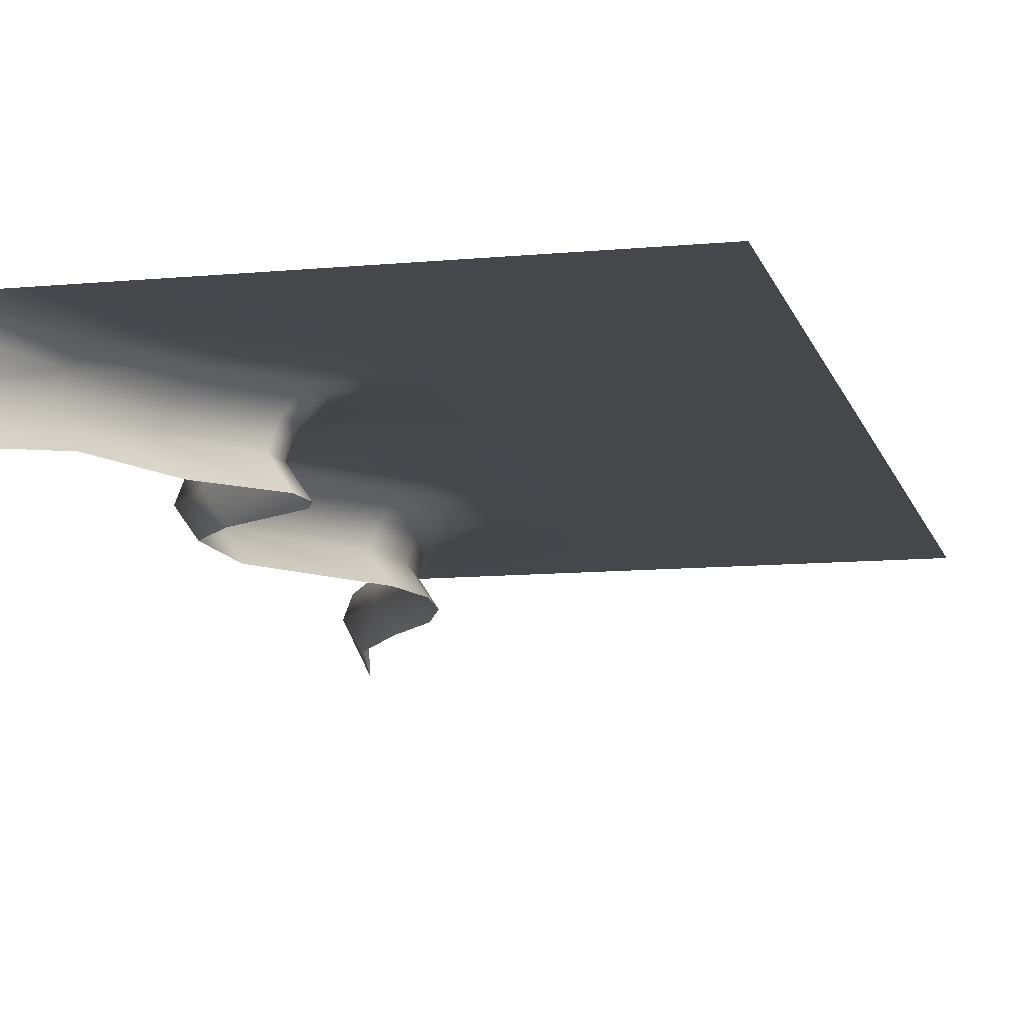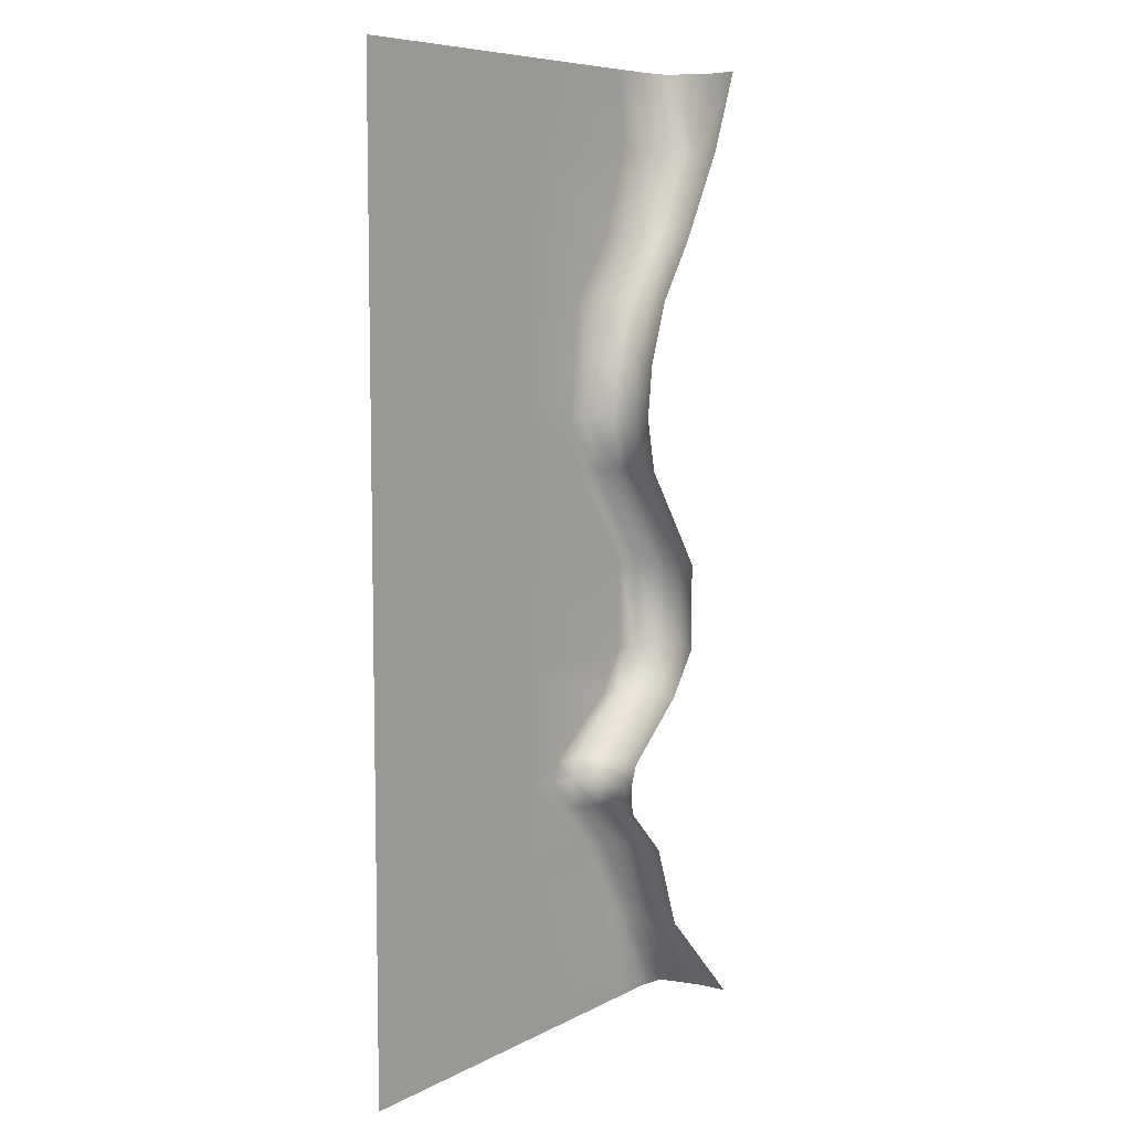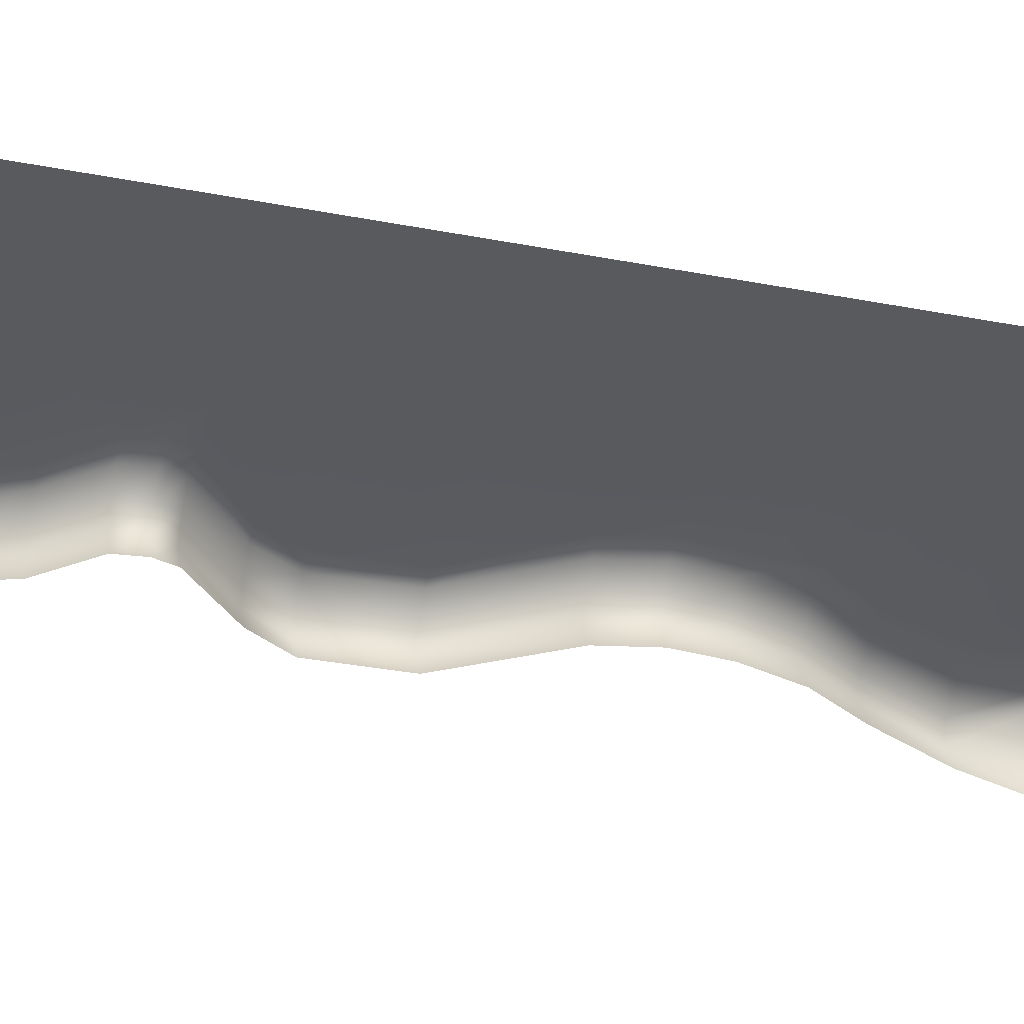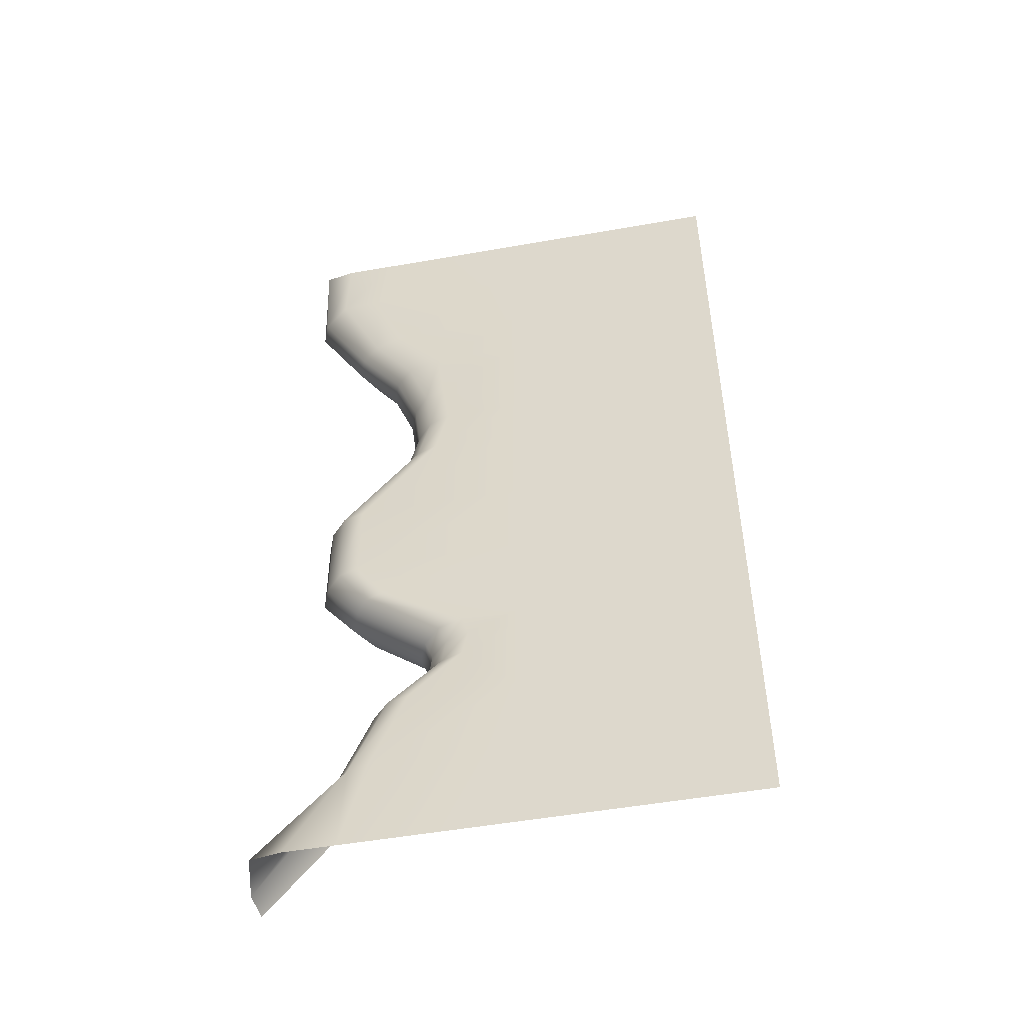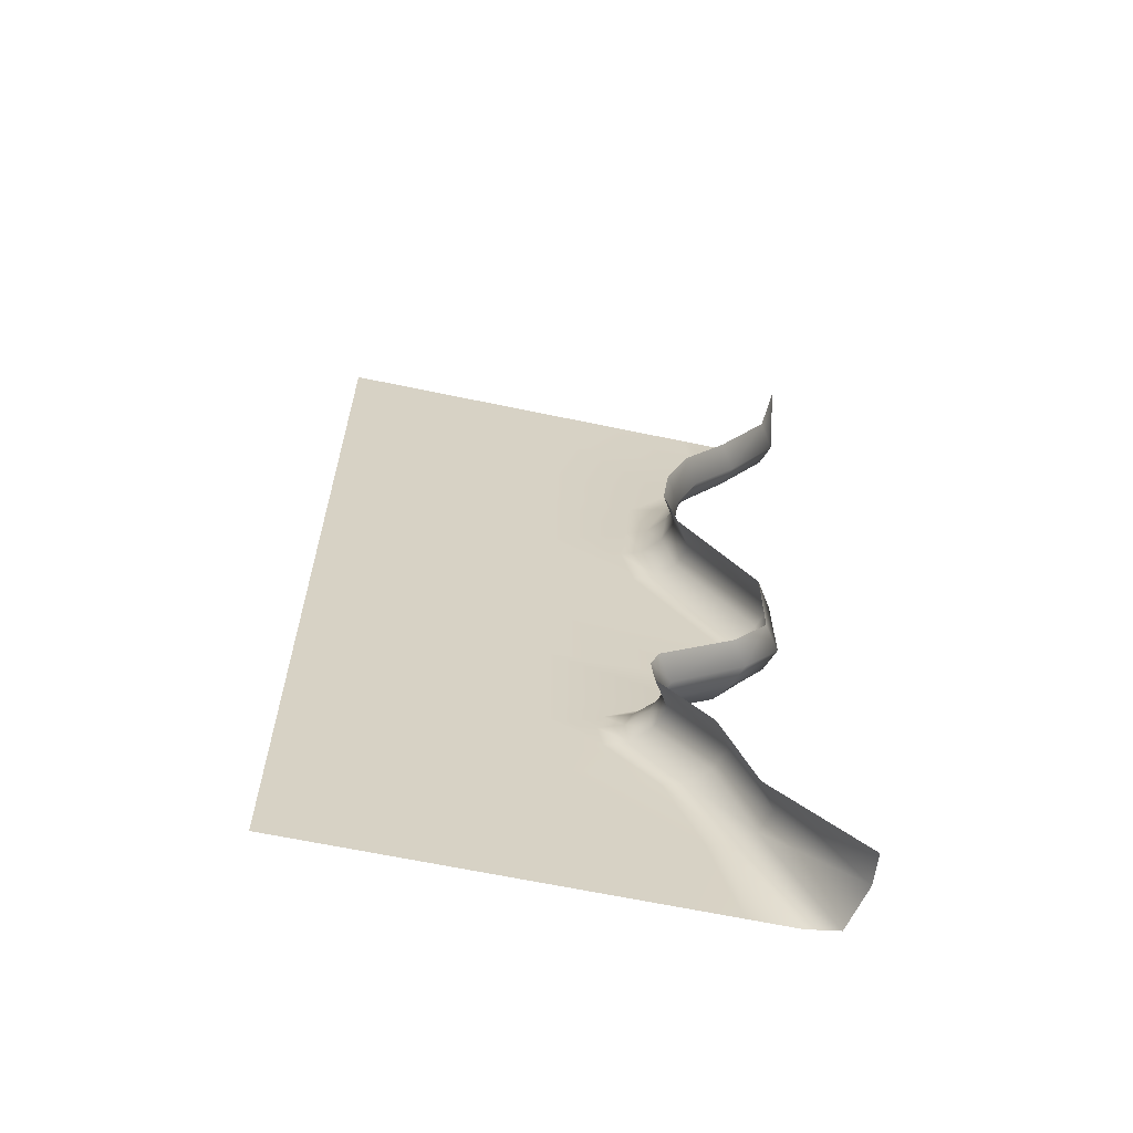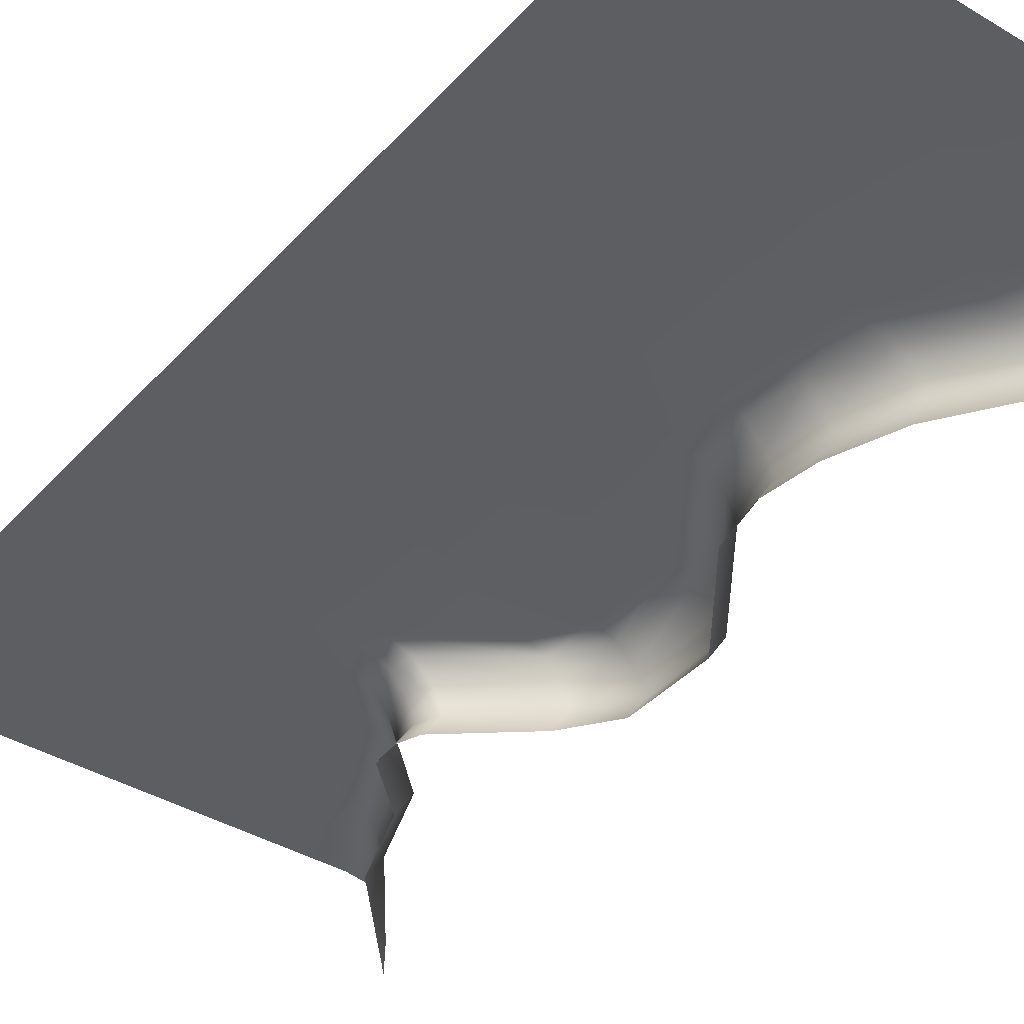
<metadata>
{"format":"obj","ext":"obj","renderer":"f3d","projection":"perspective","resolution":1024,"background":"white","views":[{"elev":-10.6,"azim":-166.4,"up":"+Y"},{"elev":7.6,"azim":-54.6,"up":"+Z"},{"elev":-31.1,"azim":-105.5,"up":"+Y"},{"elev":-51.7,"azim":-169.2,"up":"+Z"},{"elev":-64.1,"azim":-12.0,"up":"+Z"},{"elev":-39.0,"azim":-37.0,"up":"+Y"}]}
</metadata>
<code>
g m_dlc3_icecliff_straight_01_snow
v 0.3115 -4.768e-09 0.5022
v 0.3631 0 0.6001
v 7.629e-08 -4.768e-09 0.6002
v 0 0 0.5022
v 7.629e-08 -4.768e-09 0.3922
v 0.2822 -4.768e-09 0.3926
v 0.4528 -4.768e-09 0.3919
v 0.4931 -4.768e-09 0.5019
v 0.4822 -4.768e-09 0.6002
v 0.5465 -0.003073 0.5017
v 0.543 -1.907e-08 0.6004
v 0.5819 -0.03001 0.5015
v 0.5175 -0.03127 0.3914
v 0.4926 -0.01198 0.3916
v 0.5802 -0.005903 0.6003
v 0.5917 -0.05519 0.5014
v 0.5936 -0.06327 0.5997
v 0.5916 -0.09977 0.6006
v 0.5705 -0.08784 0.5013
v 0.5273 -0.05648 0.3913
v 0.5061 -0.08906 0.3912
v 0.394 0 0.3146
v 0.2822 0 0.315
v 0.3864 -4.768e-09 0.2374
v 0.2822 0 0.2374
v 7.629e-08 -4.768e-09 0.2374
v 7.629e-08 -4.768e-09 0.3148
v 0.4123 -0.009351 0.2373
v 0.4395 -0.01098 0.3145
v 0.4331 -0.03151 0.2373
v 0.4623 -0.0317 0.3144
v 0.4435 -0.05832 0.2372
v 0.4724 -0.05771 0.3142
v 0.4512 -0.09016 0.3142
v 0.4223 -0.09062 0.2371
v 0.2822 0 0.1725
v 0 -4.768e-09 0.1726
v 7.629e-08 0 0.1078
v 0.2822 0 0.1075
v 0 -4.768e-09 -0.0204
v 0.2822 -4.768e-09 -0.0204
v 7.629e-08 -4.768e-09 -0.1313
v 0.2824 -4.768e-09 -0.1313
v 0.4869 -4.768e-09 -0.02042
v 0.3929 -4.768e-09 0.1062
v 0.4858 0 -0.1313
v 0.3779 -4.768e-09 0.1718
v 0.513 -0.006448 -0.02045
v 0.4191 -0.008949 0.1058
v 0.5336 -0.0283 -0.02052
v 0.4397 -0.03079 0.1054
v 0.404 -0.009429 0.1716
v 0.4247 -0.03143 0.1714
v 0.5332 -0.02999 -0.1314
v 0.5123 -0.00849 -0.1314
v 0.5442 -0.05526 -0.02059
v 0.4503 -0.05766 0.1052
v 0.4291 -0.09008 0.1051
v 0.523 -0.08747 -0.02069
v 0.5441 -0.05749 -0.1315
v 0.523 -0.08715 -0.1316
v 0.414 -0.09063 0.1711
v 0.4352 -0.05827 0.1712
v 0.4912 -0.03034 -0.1863
v 0.4754 -0.008727 -0.1862
v 0.3796 -0.01011 -0.2573
v 0.3484 -4.768e-09 -0.2572
v 0.45 -4.768e-09 -0.1862
v 0.2822 0 -0.2572
v 0.2823 -4.768e-09 -0.1844
v 7.629e-08 0 -0.2572
v 0 -4.768e-09 -0.1843
v 0.4019 -0.03169 -0.2573
v 0.5014 -0.05765 -0.1864
v 0.4132 -0.05876 -0.2574
v 0.4811 -0.088 -0.1865
v 0.3912 -0.08994 -0.2575
v 0.2822 0 -0.2835
v 0 -4.768e-09 -0.2835
v 0 -4.768e-09 -0.3179
v 0.2822 -4.768e-09 -0.318
v 7.629e-08 -4.768e-09 -0.3822
v 0.2821 0 -0.3822
v 7.629e-08 -4.768e-09 -0.4844
v 0.3115 -4.768e-09 -0.4844
v 0.363 -4.768e-09 -0.5999
v 0 -4.768e-09 -0.5999
v 0.4519 -4.768e-09 -0.4834
v 0.4822 -1.431e-08 -0.5999
v 0.4104 0 -0.3803
v 0.3477 -4.768e-09 -0.318
v 0.4778 -0.006312 -0.4835
v 0.543 -1.907e-08 -0.5999
v 0.5802 -0.005903 -0.5999
v 0.4984 -0.02816 -0.4835
v 0.4369 -0.00775 -0.3793
v 0.4576 -0.02943 -0.3786
v 0.3742 -0.009533 -0.318
v 0.395 -0.03117 -0.3181
v 0.5936 -0.06327 -0.6006
v 0.509 -0.0554 -0.4836
v 0.4878 -0.08698 -0.4837
v 0.5916 -0.09977 -0.5997
v 0.4471 -0.08825 -0.3783
v 0.4683 -0.05632 -0.3782
v 0.3845 -0.08993 -0.3182
v 0.4057 -0.05805 -0.3181
v 0.4024 -0.05858 -0.284
v 0.3808 -0.09011 -0.2841
v 0.3698 -0.01 -0.2839
v 0.3914 -0.03161 -0.2839
v 0.341 -4.768e-09 -0.2838
g m_dlc3_icecliff_straight_01_snow_0
f 3 2 1
f 4 3 1
f 4 1 5
f 1 6 5
f 7 6 1
f 8 7 1
f 8 1 2
f 9 8 2
f 8 9 10
f 9 11 10
f 10 11 12
f 12 13 10
f 13 14 10
f 14 7 8
f 10 14 8
f 11 15 12
f 12 15 16
f 15 17 16
f 17 18 16
f 18 19 16
f 16 19 20
f 20 13 12
f 16 20 12
f 19 21 20
f 6 7 22
f 23 6 22
f 23 22 24
f 25 23 24
f 23 25 26
f 27 23 26
f 28 24 22
f 29 28 22
f 30 28 29
f 31 30 29
f 32 30 31
f 33 32 31
f 33 34 32
f 20 21 34
f 33 20 34
f 34 35 32
f 26 25 36
f 36 25 24
f 37 26 36
f 37 36 38
f 36 39 38
f 38 39 40
f 39 41 40
f 40 41 42
f 41 43 42
f 44 41 39
f 45 44 39
f 45 39 36
f 46 43 41
f 44 46 41
f 47 45 36
f 48 44 45
f 49 48 45
f 45 47 49
f 50 48 49
f 51 50 49
f 51 49 52
f 47 52 49
f 53 51 52
f 50 54 48
f 54 55 48
f 55 46 44
f 48 55 44
f 56 50 51
f 57 56 51
f 51 53 57
f 57 58 56
f 58 59 56
f 56 59 60
f 60 54 50
f 56 60 50
f 59 61 60
f 62 58 57
f 63 62 57
f 53 63 57
f 54 64 55
f 64 65 55
f 65 64 66
f 65 66 67
f 68 65 67
f 68 67 69
f 70 68 69
f 70 69 71
f 72 70 71
f 64 73 66
f 64 74 73
f 74 60 61
f 74 75 73
f 74 76 75
f 76 74 61
f 76 77 75
f 72 42 70
f 42 43 70
f 68 70 43
f 46 68 43
f 65 68 46
f 55 65 46
f 71 69 78
f 79 71 78
f 79 78 80
f 78 81 80
f 80 81 82
f 81 83 82
f 82 83 84
f 83 85 84
f 84 85 86
f 87 84 86
f 86 85 88
f 88 85 83
f 89 86 88
f 90 88 83
f 91 90 83
f 81 91 83
f 91 81 78
f 89 88 92
f 88 90 92
f 93 89 92
f 93 92 94
f 92 95 94
f 92 96 95
f 90 96 92
f 90 91 96
f 96 97 95
f 97 96 98
f 91 98 96
f 99 97 98
f 94 95 100
f 95 101 100
f 95 97 101
f 101 102 100
f 102 103 100
f 104 102 101
f 105 104 101
f 97 105 101
f 97 99 105
f 106 104 105
f 107 106 105
f 99 107 105
f 106 107 108
f 109 106 108
f 99 98 110
f 111 99 110
f 107 99 111
f 108 107 111
f 110 98 112
f 98 91 112
f 112 91 78
f 112 78 69
f 67 112 69
f 110 112 67
f 66 110 67
f 111 110 66
f 73 111 66
f 108 111 73
f 75 108 73
f 109 108 75
f 77 109 75
f 74 64 54
f 60 74 54
f 47 36 24
f 47 24 52
f 24 28 52
f 53 52 28
f 30 53 28
f 53 30 63
f 30 32 63
f 63 32 62
f 32 35 62
f 5 6 23
f 27 5 23
f 29 22 7
f 14 29 7
f 31 29 14
f 13 31 14
f 33 31 13
f 20 33 13

</code>
